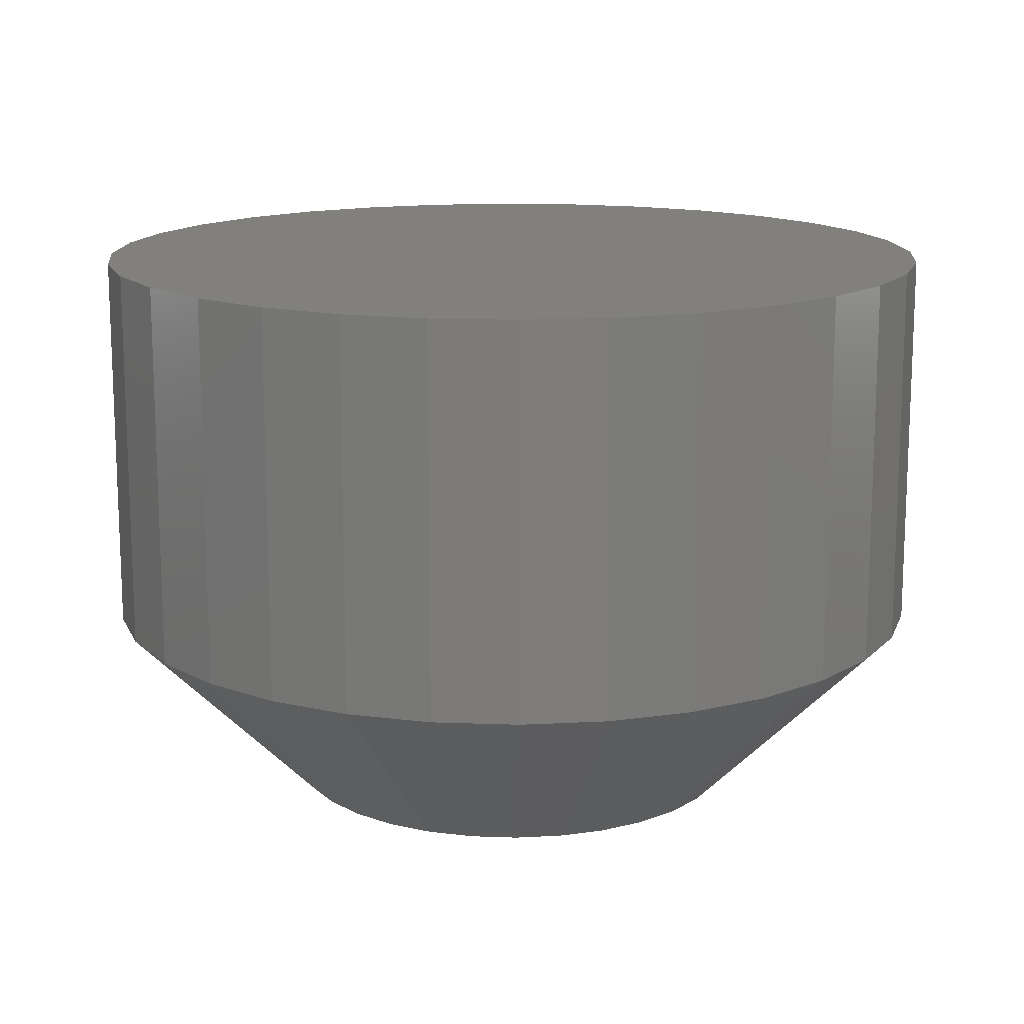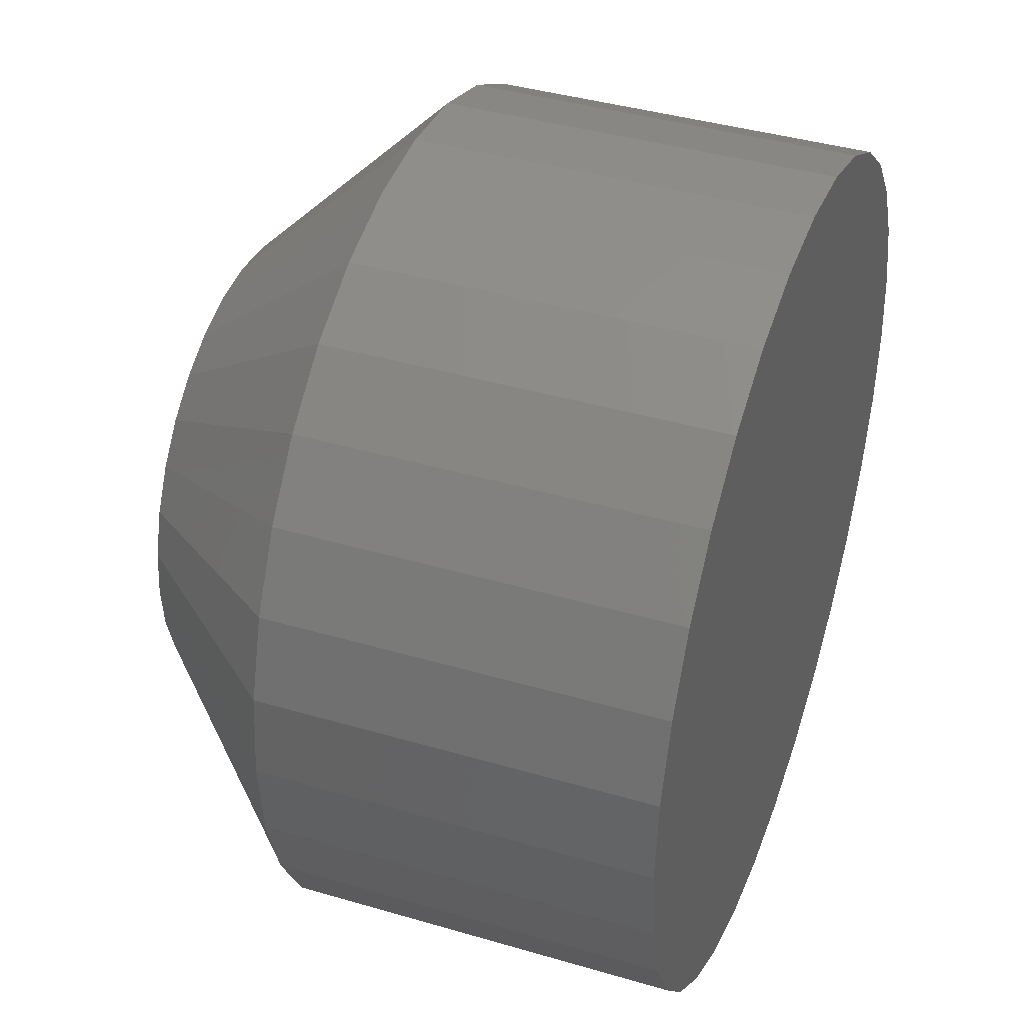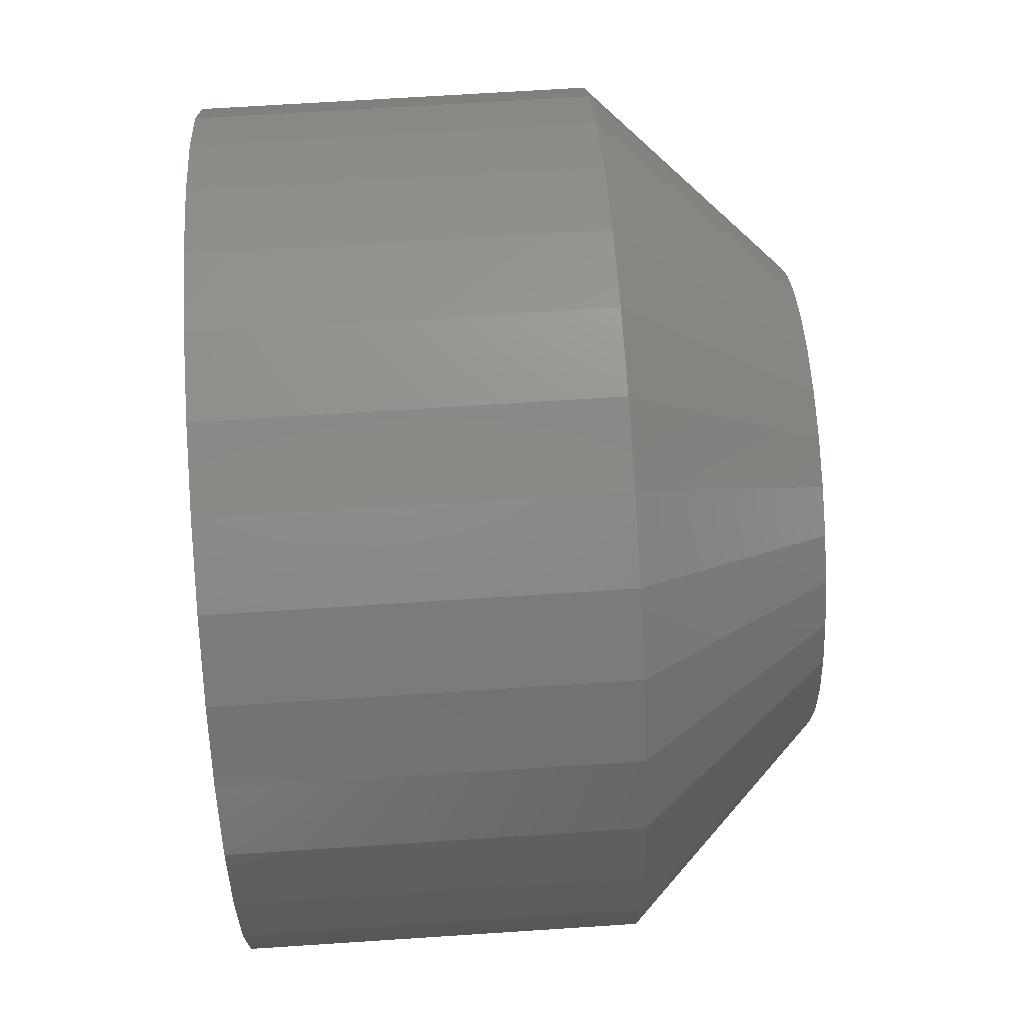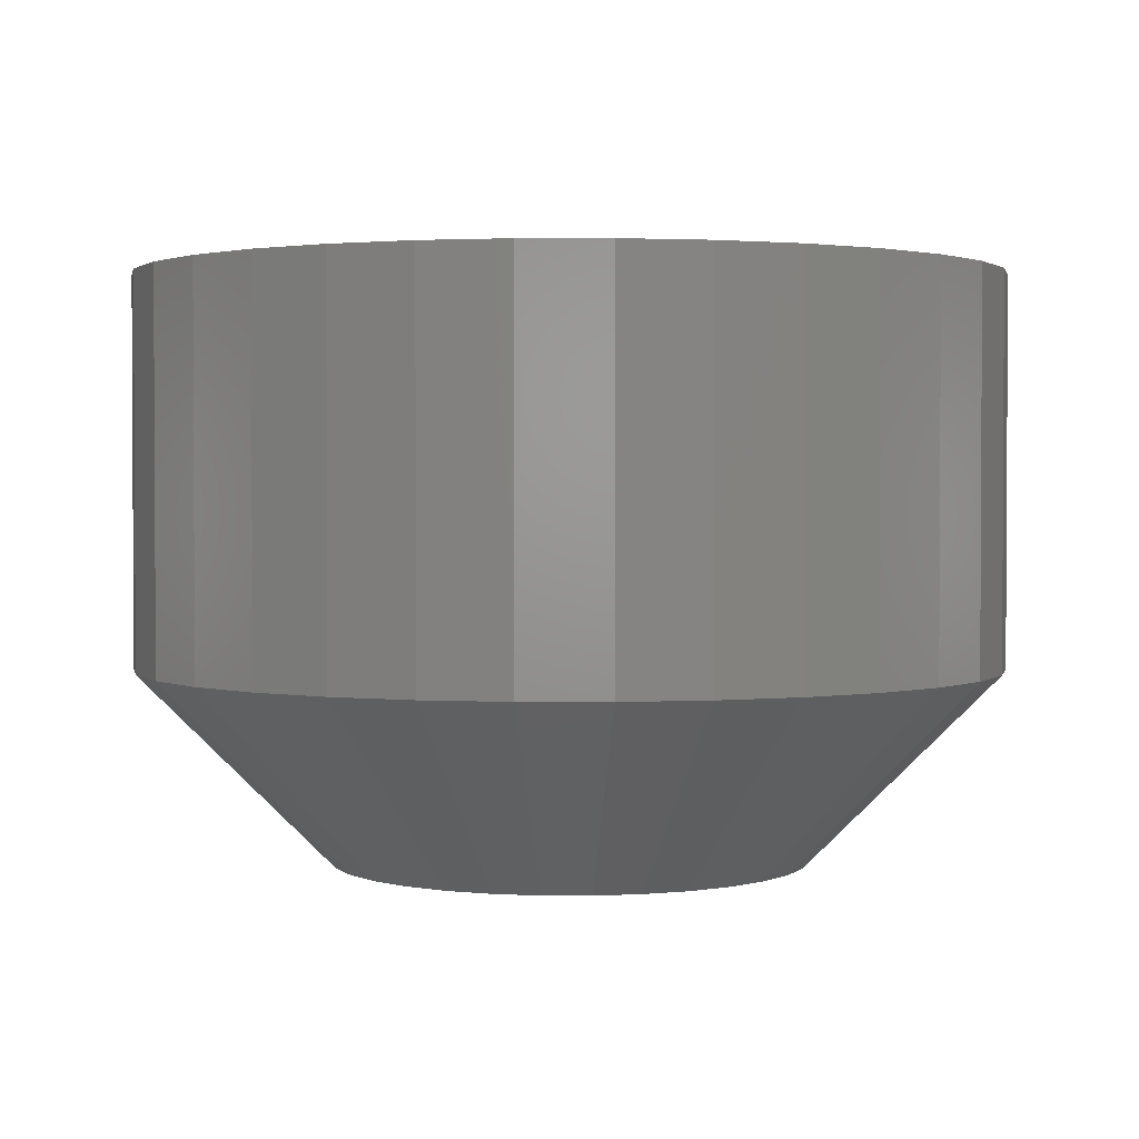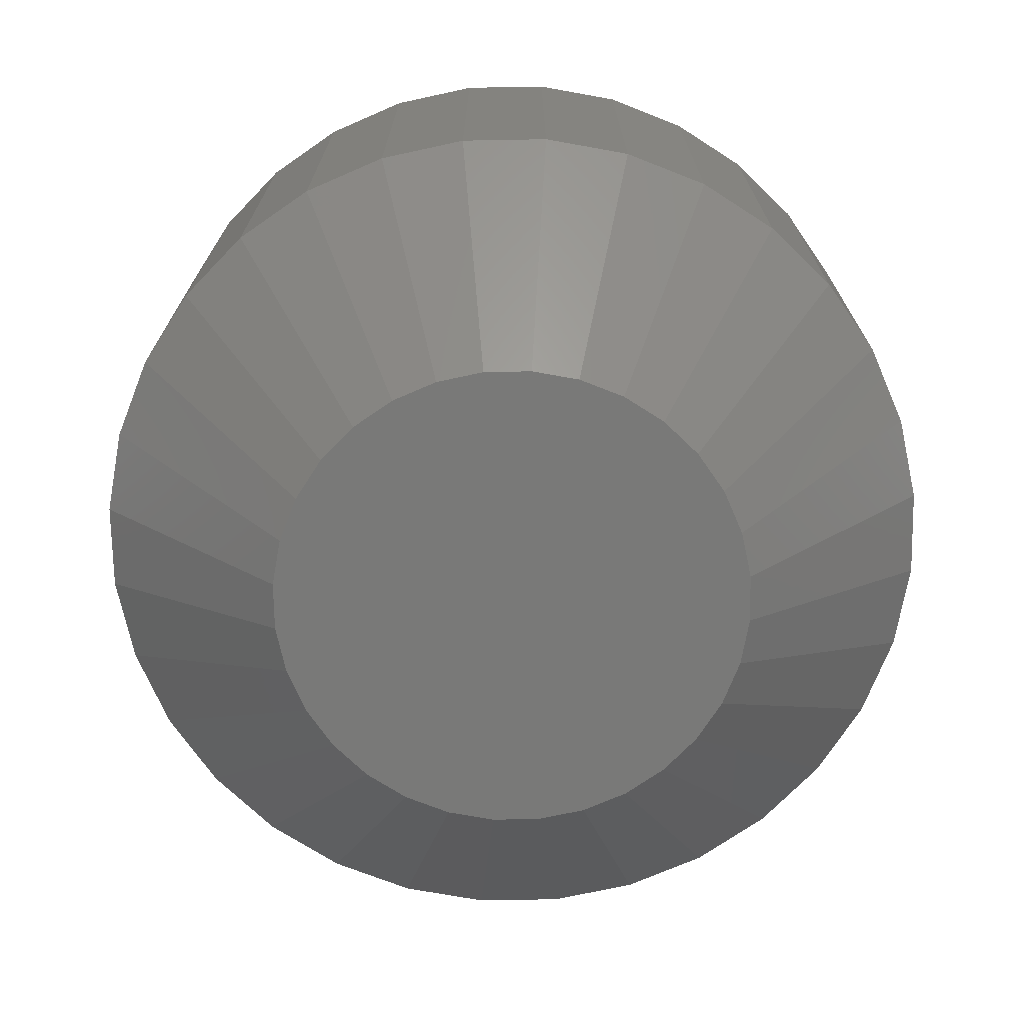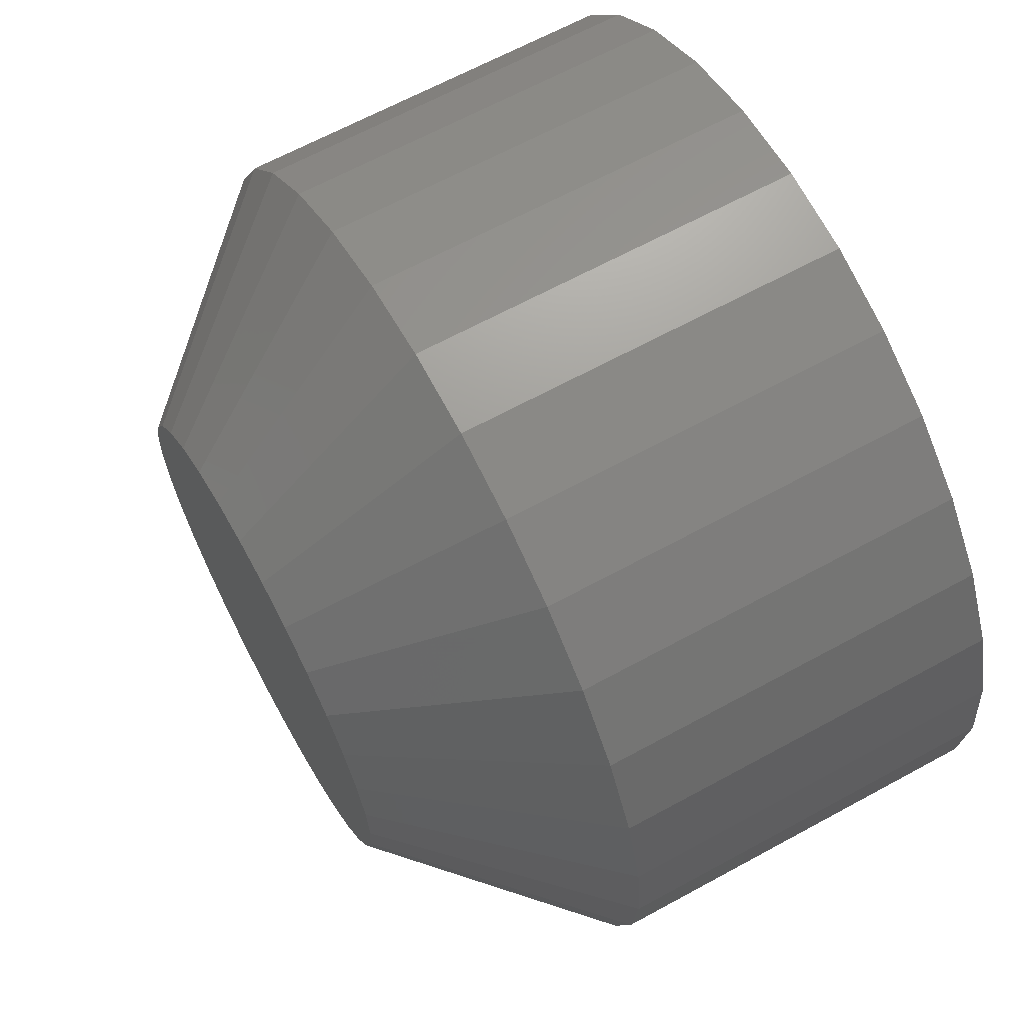
<metadata>
{"format":"stl","ext":"stl","renderer":"f3d","projection":"perspective","resolution":1024,"background":"white","views":[{"elev":14.4,"azim":89.0,"up":"+Y"},{"elev":40.2,"azim":109.9,"up":"+Z"},{"elev":66.0,"azim":-93.8,"up":"+Z"},{"elev":1.9,"azim":141.2,"up":"+Y"},{"elev":-71.9,"azim":175.4,"up":"+Y"},{"elev":65.2,"azim":61.2,"up":"+Z"}]}
</metadata>
<code>
# stl→obj: 96 verts, 188 faces
v 0.3075 -0.02344 0.1289
v 0.2927 -0.02344 0.1275
v 0.3087 -0.02344 0.1275
v 0.2919 -0.02344 0.1258
v 0.3096 -0.02344 0.1258
v 0.2913 -0.02344 0.124
v 0.3102 -0.02344 0.124
v 0.3102 -0.02344 0.1202
v 0.2919 -0.02344 0.1184
v 0.3096 -0.02344 0.1184
v 0.2927 -0.02344 0.1168
v 0.3087 -0.02344 0.1168
v 0.2939 -0.02344 0.1153
v 0.3075 -0.02344 0.1153
v 0.2954 -0.02344 0.1141
v 0.2971 -0.02344 0.1132
v 0.2939 -0.02344 0.1289
v 0.3061 -0.02344 0.1301
v 0.3044 -0.02344 0.131
v 0.3026 -0.02344 0.1316
v 0.3007 -0.02344 0.1317
v 0.2989 -0.02344 0.1316
v 0.2971 -0.02344 0.131
v 0.2954 -0.02344 0.1301
v 0.3061 -0.02344 0.1141
v 0.2989 -0.02344 0.1127
v 0.3007 -0.02344 0.1125
v 0.3026 -0.02344 0.1127
v 0.3044 -0.02344 0.1132
v 0.3104 -0.02344 0.1221
v 0.2911 -0.02344 0.1221
v 0.2913 -0.02344 0.1202
v 0.3182 5.995e-17 0.1221
v 0.3182 -0.01562 0.1221
v 0.3178 5.974e-17 0.1187
v 0.3178 -0.01562 0.1187
v 0.3168 5.95e-17 0.1154
v 0.3168 -0.01562 0.1154
v 0.3152 5.925e-17 0.1124
v 0.3152 -0.01562 0.1124
v 0.3131 5.898e-17 0.1098
v 0.3131 -0.01562 0.1098
v 0.3104 5.871e-17 0.1076
v 0.3104 -0.01562 0.1076
v 0.3074 5.846e-17 0.106
v 0.3074 -0.01562 0.106
v 0.3041 5.822e-17 0.105
v 0.3041 -0.01562 0.105
v 0.3007 5.801e-17 0.1047
v 0.3007 -0.01562 0.1047
v 0.2973 5.784e-17 0.105
v 0.2973 -0.01562 0.105
v 0.2941 5.772e-17 0.106
v 0.2941 -0.01562 0.106
v 0.2911 5.764e-17 0.1076
v 0.2911 -0.01562 0.1076
v 0.2884 5.761e-17 0.1098
v 0.2884 -0.01562 0.1098
v 0.2862 5.764e-17 0.1124
v 0.2862 -0.01562 0.1124
v 0.2846 5.772e-17 0.1154
v 0.2846 -0.01562 0.1154
v 0.2836 5.784e-17 0.1187
v 0.2836 -0.01562 0.1187
v 0.2833 5.801e-17 0.1221
v 0.2833 -0.01562 0.1221
v 0.2836 5.822e-17 0.1255
v 0.2836 -0.01562 0.1255
v 0.2846 5.846e-17 0.1288
v 0.2846 -0.01562 0.1288
v 0.2862 5.871e-17 0.1318
v 0.2862 -0.01562 0.1318
v 0.2884 5.898e-17 0.1344
v 0.2884 -0.01562 0.1344
v 0.2911 5.925e-17 0.1366
v 0.2911 -0.01562 0.1366
v 0.2941 5.95e-17 0.1382
v 0.2941 -0.01562 0.1382
v 0.2973 5.974e-17 0.1392
v 0.2973 -0.01562 0.1392
v 0.3007 5.995e-17 0.1396
v 0.3007 -0.01562 0.1396
v 0.3041 6.012e-17 0.1392
v 0.3041 -0.01562 0.1392
v 0.3074 6.025e-17 0.1382
v 0.3074 -0.01562 0.1382
v 0.3104 6.032e-17 0.1366
v 0.3104 -0.01562 0.1366
v 0.3131 6.035e-17 0.1344
v 0.3131 -0.01562 0.1344
v 0.3152 6.032e-17 0.1318
v 0.3152 -0.01562 0.1318
v 0.3168 6.025e-17 0.1288
v 0.3168 -0.01562 0.1288
v 0.3178 6.012e-17 0.1255
v 0.3178 -0.01562 0.1255
f 1 2 3
f 2 4 3
f 3 4 5
f 4 6 5
f 5 6 7
f 8 9 10
f 9 11 10
f 10 11 12
f 11 13 12
f 12 13 14
f 13 15 14
f 14 15 16
f 17 2 1
f 17 1 18
f 17 18 19
f 17 19 20
f 17 20 21
f 17 21 22
f 17 22 23
f 17 23 24
f 25 14 16
f 25 16 26
f 25 26 27
f 25 27 28
f 25 28 29
f 7 6 30
f 30 6 31
f 30 31 8
f 8 31 32
f 8 32 9
f 33 34 35
f 35 34 36
f 35 36 37
f 37 36 38
f 37 38 39
f 39 38 40
f 39 40 41
f 41 40 42
f 41 42 43
f 43 42 44
f 43 44 45
f 45 44 46
f 45 46 47
f 47 46 48
f 47 48 49
f 49 48 50
f 49 50 51
f 51 50 52
f 51 52 53
f 53 52 54
f 53 54 55
f 55 54 56
f 55 56 57
f 57 56 58
f 57 58 59
f 59 58 60
f 59 60 61
f 61 60 62
f 61 62 63
f 63 62 64
f 63 64 65
f 65 64 66
f 65 66 67
f 67 66 68
f 67 68 69
f 69 68 70
f 69 70 71
f 71 70 72
f 71 72 73
f 73 72 74
f 73 74 75
f 75 74 76
f 75 76 77
f 77 76 78
f 77 78 79
f 79 78 80
f 79 80 81
f 81 80 82
f 81 82 83
f 83 82 84
f 83 84 85
f 85 84 86
f 85 86 87
f 87 86 88
f 87 88 89
f 89 88 90
f 89 90 91
f 91 90 92
f 91 92 93
f 93 92 94
f 93 94 95
f 95 94 96
f 95 96 33
f 33 96 34
f 31 6 66
f 6 68 66
f 34 96 30
f 96 7 30
f 96 94 5
f 7 96 5
f 92 90 3
f 3 94 92
f 5 94 3
f 88 86 19
f 18 88 19
f 18 1 88
f 84 82 20
f 20 86 84
f 19 86 20
f 80 78 23
f 22 80 23
f 22 21 80
f 76 74 24
f 24 78 76
f 23 78 24
f 72 70 4
f 2 72 4
f 2 17 72
f 6 70 68
f 4 70 6
f 1 3 90
f 90 88 1
f 21 20 82
f 82 80 21
f 17 24 74
f 74 72 17
f 30 8 34
f 8 36 34
f 66 64 31
f 64 32 31
f 64 62 9
f 32 64 9
f 60 58 11
f 11 62 60
f 9 62 11
f 56 54 16
f 15 56 16
f 15 13 56
f 52 50 26
f 26 54 52
f 16 54 26
f 48 46 29
f 28 48 29
f 28 27 48
f 44 42 25
f 25 46 44
f 29 46 25
f 40 38 10
f 12 40 10
f 12 14 40
f 8 38 36
f 10 38 8
f 13 11 58
f 58 56 13
f 27 26 50
f 50 48 27
f 14 25 42
f 42 40 14
f 71 73 89
f 91 71 89
f 69 71 91
f 93 69 91
f 39 59 37
f 57 59 39
f 41 57 39
f 55 57 41
f 43 55 41
f 53 55 43
f 51 53 43
f 45 51 43
f 45 49 51
f 47 49 45
f 87 89 73
f 87 73 75
f 87 75 77
f 87 77 79
f 87 79 81
f 87 81 83
f 87 83 85
f 59 61 37
f 37 61 63
f 37 63 35
f 35 63 65
f 35 65 33
f 33 65 67
f 33 67 95
f 95 67 69
f 95 69 93

</code>
